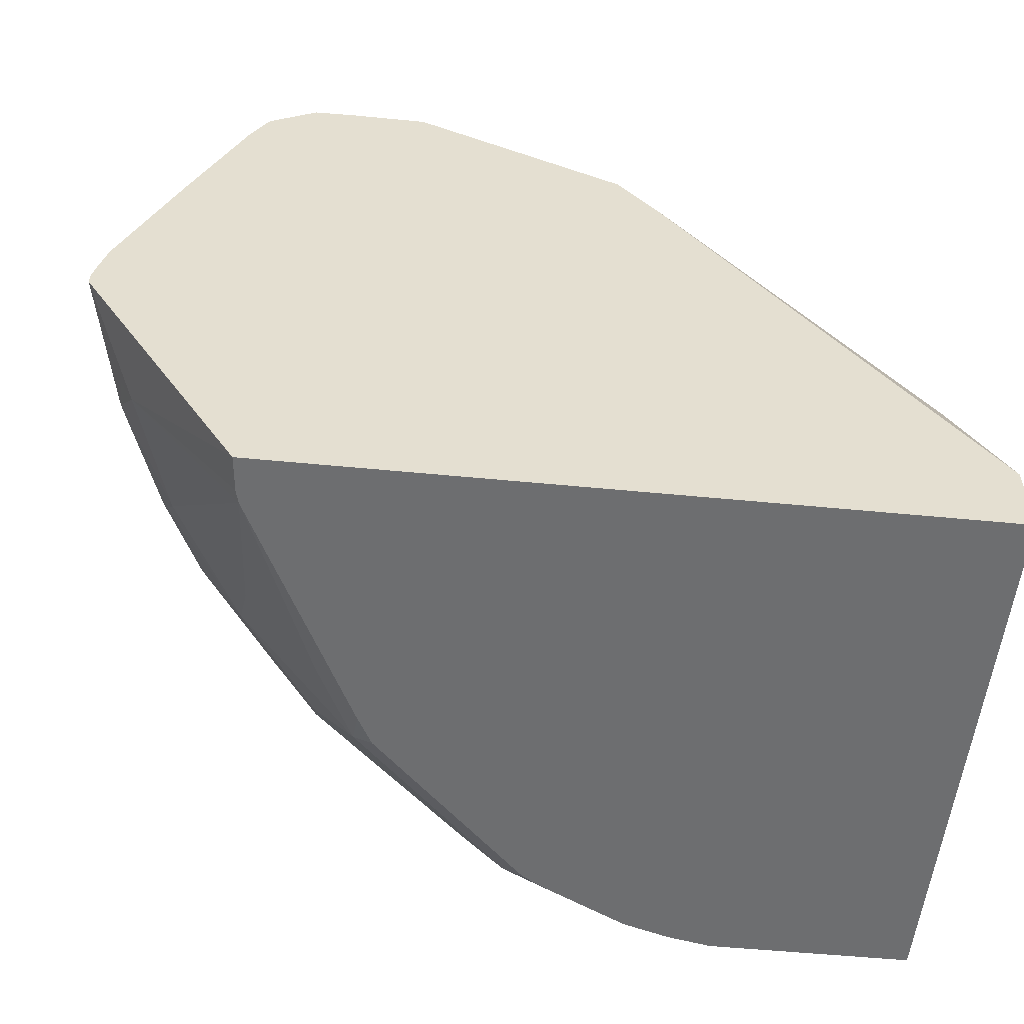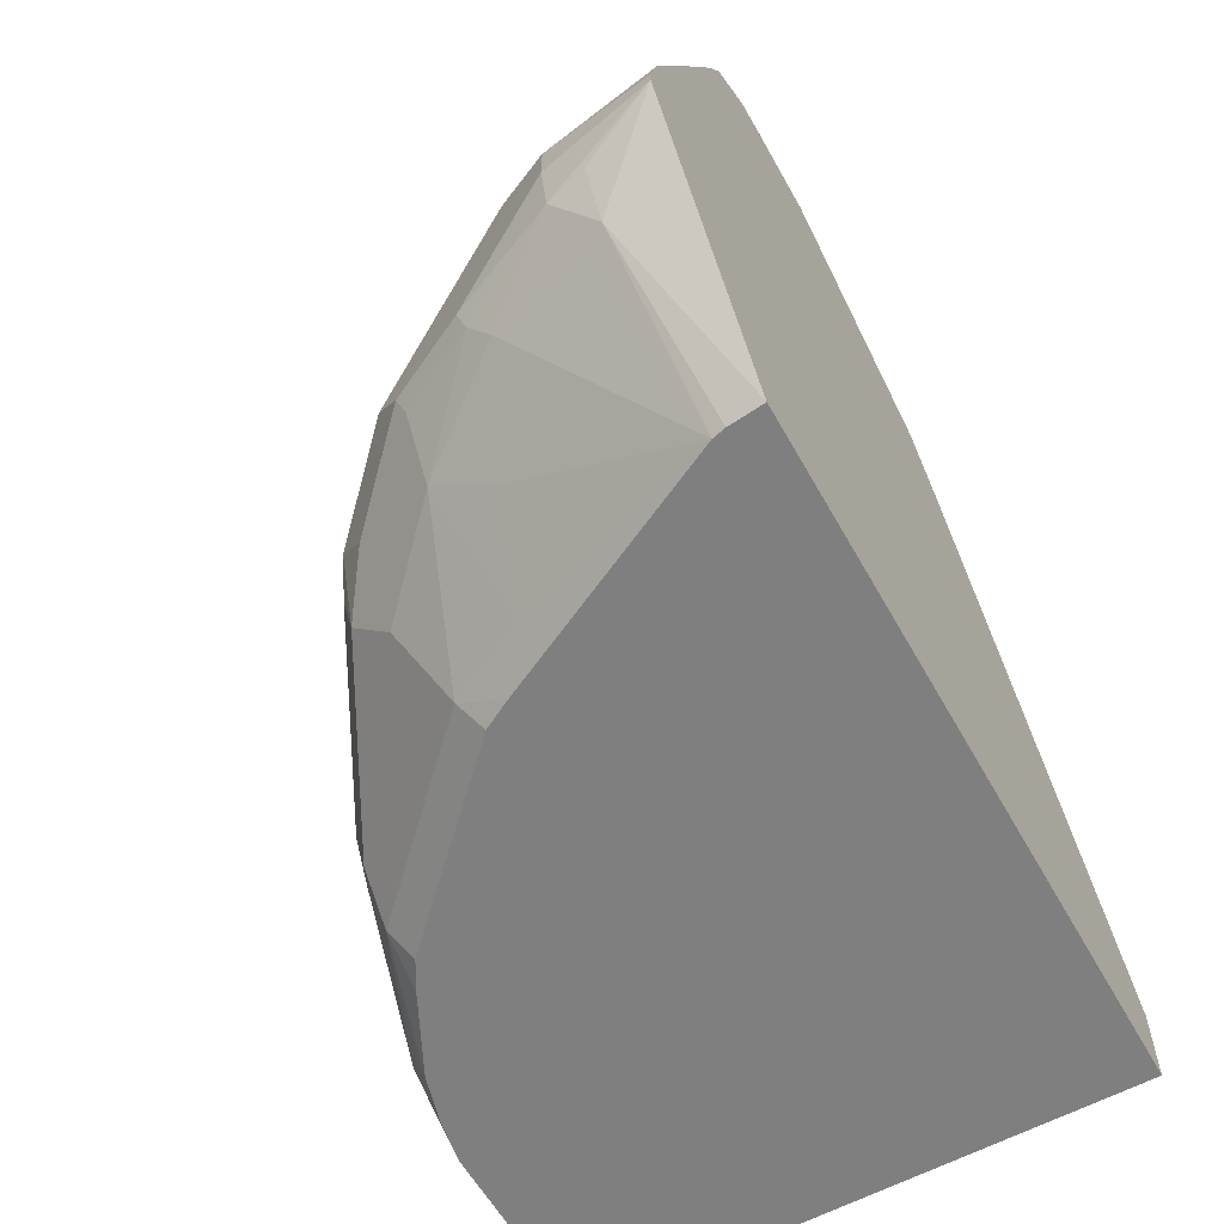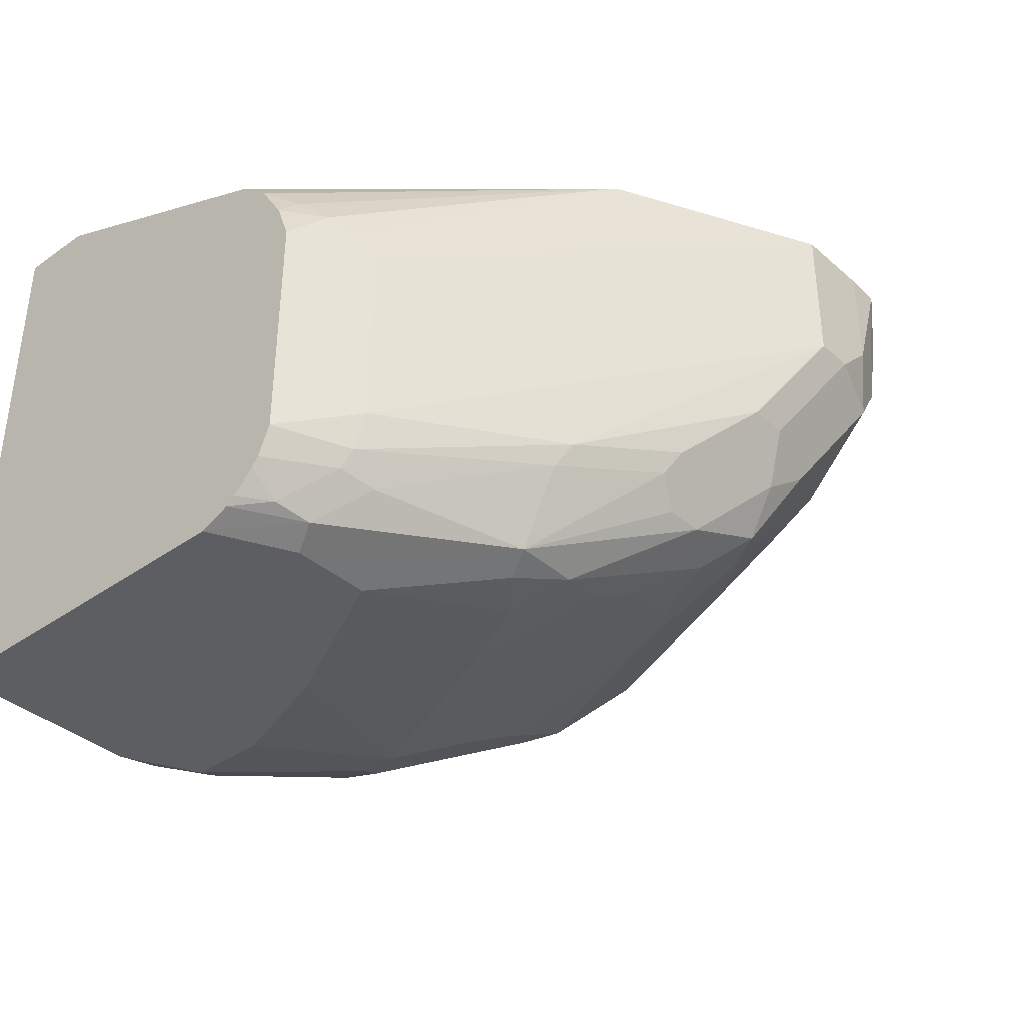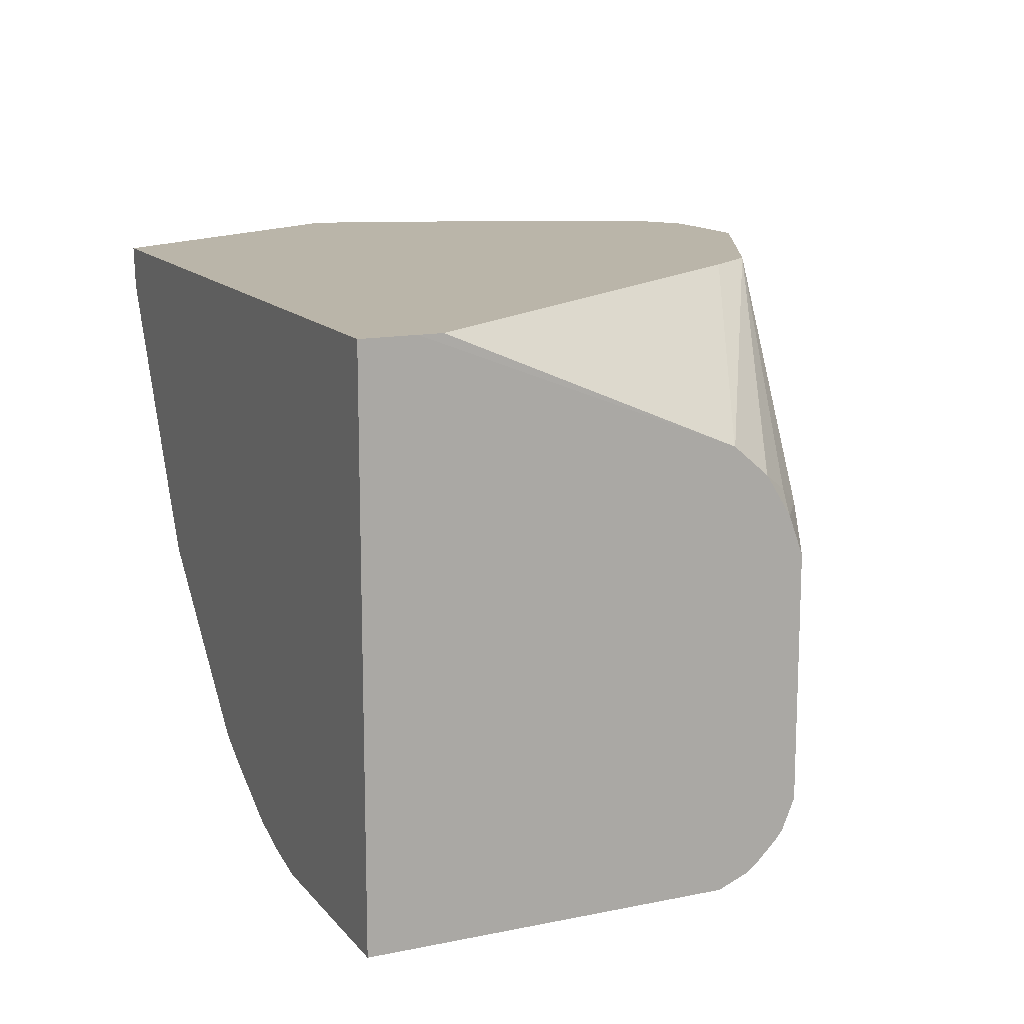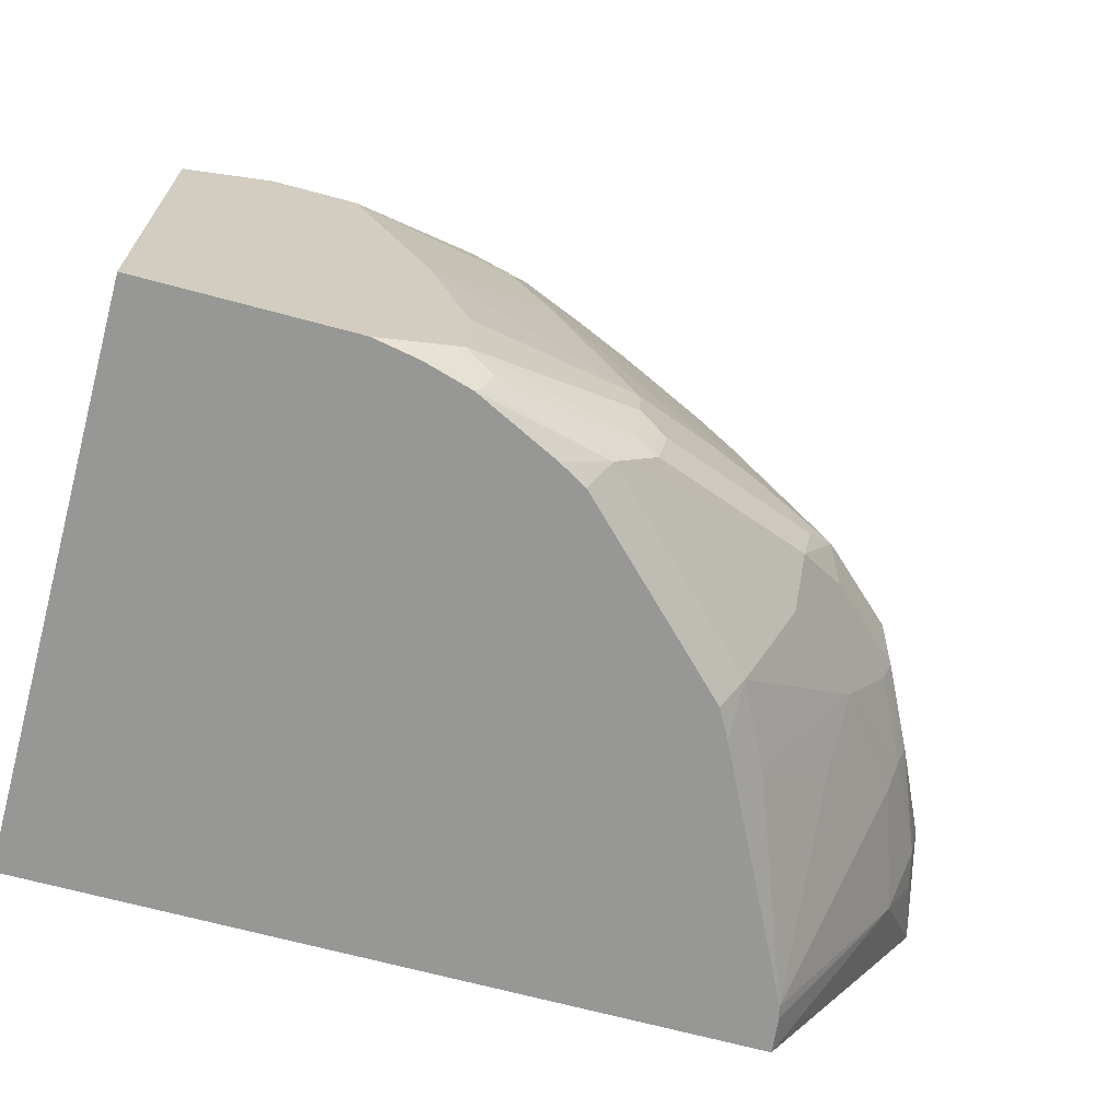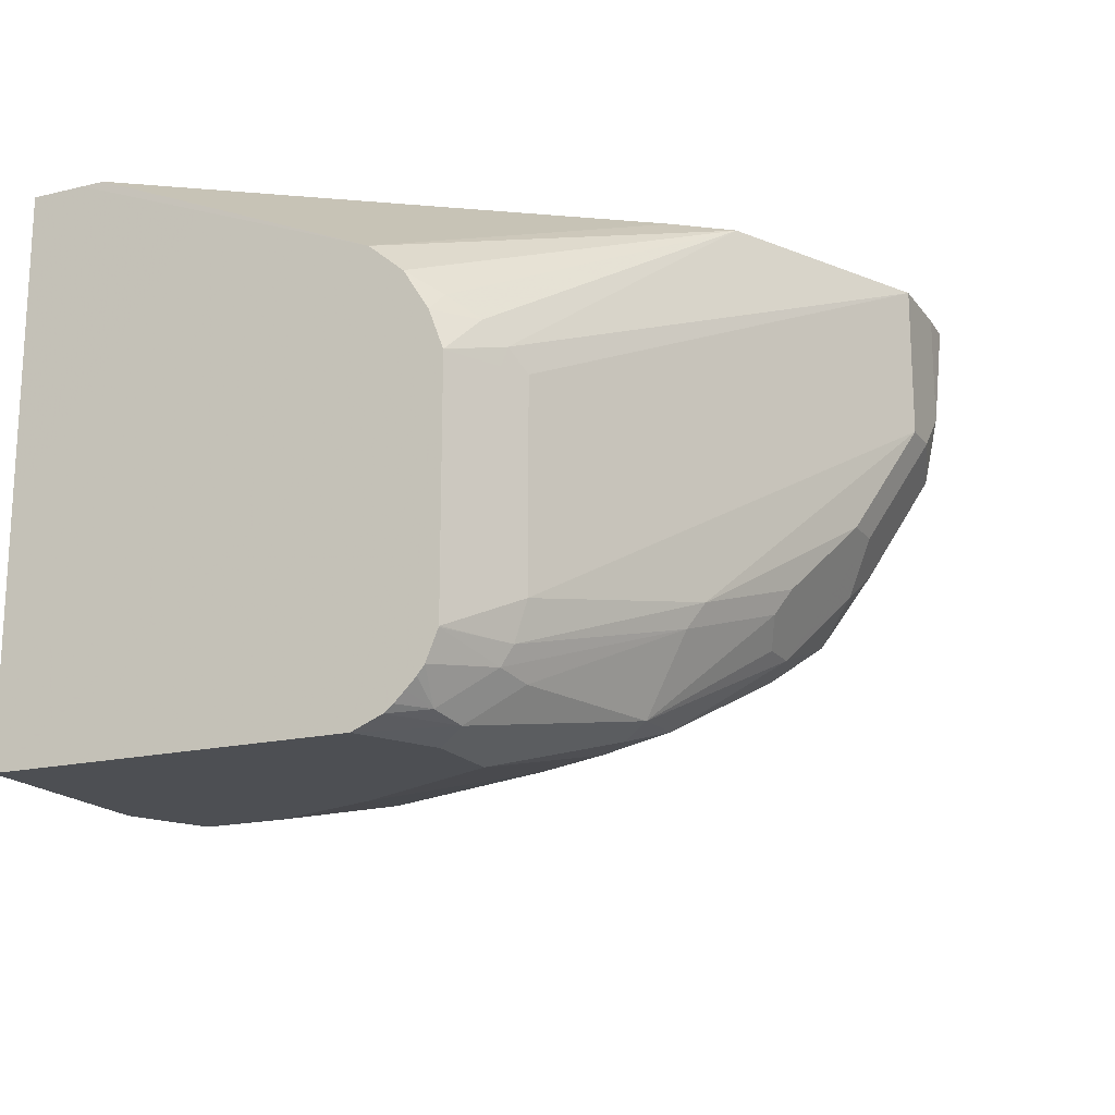
<metadata>
{"format":"obj","ext":"obj","renderer":"f3d","projection":"perspective","resolution":1024,"background":"white","views":[{"elev":-54.2,"azim":174.1,"up":"+Z"},{"elev":-59.7,"azim":119.2,"up":"+Z"},{"elev":-37.3,"azim":-47.9,"up":"+Y"},{"elev":13.6,"azim":-114.6,"up":"+Y"},{"elev":-68.1,"azim":-15.1,"up":"+Z"},{"elev":-17.7,"azim":-64.8,"up":"+Y"}]}
</metadata>
<code>
v 0.7503 -0.1501 -0.1501
v 0.7597 -0.1782 -0.1595
v 0.7753 -0.1563 -0.1626
v 0.7683 -0.09745 -0.1508
v 0.7503 -0.09745 -0.1501
v 0.7315 -0.1688 -0.1501
v 0.7534 -0.2095 -0.1845
v 0.7597 -0.2157 -0.197
v 0.7222 -0.2344 -0.1782
v 0.7914 -0.09745 -0.1668
v 0.7899 -0.09745 -0.1652
v 0.7784 -0.1219 -0.1595
v 0.7753 -0.1751 -0.1813
v 0.8284 -0.172 -0.297
v 0.7972 -0.1407 -0.197
v 0.7972 -0.1032 -0.1782
v 0.7727 -0.09745 -0.1537
v 0.7128 -0.09745 -0.1501
v 0.7128 -0.1688 -0.1501
v 0.694 -0.2251 -0.1688
v 0.7034 -0.272 -0.197
v 0.7222 -0.2532 -0.197
v 0.7378 -0.2501 -0.2189
v 0.7565 -0.2313 -0.2189
v 0.794 -0.2313 -0.3126
v 0.7972 -0.2157 -0.2908
v 0.8128 -0.1938 -0.2939
v 0.7003 -0.2501 -0.1813
v 0.8 -0.09745 -0.1839
v 0.816 -0.197 -0.3095
v 0.8128 -0.2126 -0.3314
v 0.8315 -0.1751 -0.3126
v 0.8441 -0.1501 -0.3189
v 0.816 -0.1219 -0.2345
v 0.8441 -0.1126 -0.3001
v 0.8246 -0.09745 -0.2446
v 0.6777 -0.09745 -0.1676
v 0.4783 -0.197 -0.2486
v 0.4877 -0.2063 -0.2439
v 0.6753 -0.2251 -0.1688
v 0.4877 -0.3001 -0.2439
v 0.5815 -0.2813 -0.2064
v 0.669 -0.2751 -0.1939
v 0.719 -0.2688 -0.2189
v 0.6628 -0.2876 -0.2001
v 0.6784 -0.2845 -0.2032
v 0.6846 -0.2907 -0.2157
v 0.6971 -0.2845 -0.222
v 0.7565 -0.2501 -0.2564
v 0.794 -0.2501 -0.3501
v 0.7972 -0.2344 -0.3282
v 0.8003 -0.2376 -0.3626
v 0.8378 -0.1626 -0.3251
v 0.8441 -0.1501 -0.3376
v 0.8563 -0.09745 -0.3354
v 0.8546 -0.09745 -0.3271
v 0.8516 -0.09745 -0.3152
v 0.8508 -0.09745 -0.3121
v 0.6652 -0.09745 -0.1739
v 0.6128 -0.09745 -0.2001
v 0.469 -0.1876 -0.2556
v 0.4499 -0.2061 -0.2627
v 0.4502 -0.2063 -0.2626
v 0.4752 -0.2063 -0.2501
v 0.6378 -0.2626 -0.1876
v 0.6315 -0.2751 -0.1939
v 0.4752 -0.3001 -0.2501
v 0.4502 -0.3189 -0.2626
v 0.4854 -0.3189 -0.2486
v 0.5752 -0.2939 -0.2126
v 0.719 -0.2876 -0.2751
v 0.644 -0.2876 -0.2001
v 0.5752 -0.3314 -0.2314
v 0.6097 -0.3282 -0.2345
v 0.6596 -0.3032 -0.222
v 0.6628 -0.3064 -0.2376
v 0.7034 -0.2907 -0.2533
v 0.7003 -0.2876 -0.2376
v 0.7565 -0.2876 -0.3689
v 0.7972 -0.2344 -0.3704
v 0.816 -0.197 -0.3704
v 0.8191 -0.2001 -0.3626
v 0.8378 -0.1626 -0.3439
v 0.7628 -0.2751 -0.3814
v 0.7784 -0.2344 -0.3986
v 0.8394 -0.1501 -0.3587
v 0.8563 -0.09745 -0.3409
v 0.5937 -0.09745 -0.2247
v 0.4499 -0.1548 -0.2979
v 0.4499 -0.1549 -0.2977
v 0.4499 -0.1687 -0.2815
v 0.4499 -0.1691 -0.2813
v 0.4596 -0.1782 -0.2673
v 0.4499 -0.1876 -0.2697
v 0.4499 -0.1878 -0.2696
v 0.4499 -0.3189 -0.2627
v 0.4499 -0.3193 -0.2629
v 0.483 -0.3282 -0.2533
v 0.5002 -0.3314 -0.2501
v 0.7034 -0.3095 -0.347
v 0.719 -0.3064 -0.3689
v 0.4814 -0.3501 -0.2689
v 0.4877 -0.3564 -0.2814
v 0.5252 -0.3564 -0.2814
v 0.5815 -0.3376 -0.2439
v 0.5971 -0.3345 -0.247
v 0.6003 -0.3376 -0.2626
v 0.6378 -0.3189 -0.2439
v 0.744 -0.2939 -0.3814
v 0.7409 -0.2907 -0.3986
v 0.8128 -0.1876 -0.3814
v 0.8347 -0.1594 -0.3611
v 0.7409 -0.272 -0.4173
v 0.7753 -0.2063 -0.4189
v 0.7763 -0.1198 -0.4678
v 0.7222 -0.2532 -0.4548
v 0.7409 -0.2157 -0.4548
v 0.8441 -0.1313 -0.3564
v 0.8315 -0.1313 -0.3814
v 0.8378 -0.1313 -0.3689
v 0.7796 -0.09745 -0.4678
v 0.45 -0.09745 -0.4314
v 0.4499 -0.1547 -0.2981
v 0.4499 -0.1874 -0.2698
v 0.4499 -0.333 -0.2685
v 0.4643 -0.347 -0.272
v 0.694 -0.3189 -0.3751
v 0.7065 -0.3126 -0.3814
v 0.4499 -0.3505 -0.286
v 0.4502 -0.3564 -0.3001
v 0.5628 -0.3564 -0.3564
v 0.619 -0.3376 -0.3001
v 0.669 -0.3314 -0.4189
v 0.6659 -0.3282 -0.4361
v 0.6472 -0.3282 -0.4548
v 0.7222 -0.2907 -0.4173
v 0.7778 -0.1137 -0.4678
v 0.7209 -0.2311 -0.4678
v 0.7135 -0.2446 -0.4678
v 0.6948 -0.2634 -0.4678
v 0.4499 -0.09745 -0.4678
v 0.4499 -0.09745 -0.4425
v 0.4499 -0.3374 -0.2719
v 0.4499 -0.3422 -0.2767
v 0.4499 -0.3471 -0.2816
v 0.6565 -0.3376 -0.3939
v 0.669 -0.3314 -0.4001
v 0.4499 -0.3561 -0.2997
v 0.4499 -0.3563 -0.3001
v 0.4499 -0.3564 -0.3004
v 0.5815 -0.3564 -0.4126
v 0.6565 -0.3376 -0.4126
v 0.6565 -0.3329 -0.4338
v 0.594 -0.3501 -0.4564
v 0.6385 -0.3196 -0.4678
v 0.5909 -0.347 -0.4642
v 0.5879 -0.346 -0.4678
v 0.6254 -0.3272 -0.4678
v 0.4499 -0.3564 -0.4678
v 0.5815 -0.3564 -0.4502
v 0.5659 -0.3525 -0.4678
v 0.5451 -0.3564 -0.4678
f 80 85 81
f 160 162 161
f 82 112 86
f 81 112 82
f 81 111 112
f 81 85 111
f 79 110 84
f 74 106 107
f 79 128 109
f 79 101 128
f 76 108 100
f 76 100 77
f 75 108 76
f 74 108 75
f 74 107 108
f 79 109 110
f 82 86 83
f 97 125 98
f 85 114 115
f 98 125 126
f 93 124 94
f 92 124 93
f 88 123 89
f 88 122 123
f 87 119 121
f 87 120 119
f 87 118 120
f 86 120 118
f 86 119 120
f 86 111 119
f 86 112 111
f 86 118 87
f 85 117 114
f 85 116 117
f 85 113 116
f 85 115 111
f 84 110 113
f 74 105 106
f 62 68 63
f 73 104 105
f 62 145 144
f 62 129 145
f 62 148 129
f 62 149 148
f 62 150 149
f 62 159 150
f 62 141 159
f 62 144 143
f 62 142 141
f 62 89 123
f 62 90 89
f 62 91 90
f 62 92 91
f 62 124 92
f 98 126 102
f 62 94 124
f 62 123 142
f 62 143 125
f 62 125 97
f 62 97 96
f 73 103 104
f 73 102 103
f 73 99 102
f 71 101 79
f 71 100 101
f 71 77 100
f 70 99 73
f 70 98 99
f 69 98 70
f 69 97 98
f 68 97 69
f 68 96 97
f 66 73 72
f 66 70 73
f 63 67 64
f 63 68 67
f 62 96 68
f 73 105 74
f 98 102 99
f 115 159 141
f 100 127 101
f 131 151 146
f 130 149 150
f 130 148 149
f 129 148 130
f 127 132 146
f 127 147 128
f 127 146 147
f 131 146 132
f 126 145 129
f 126 143 144
f 125 143 126
f 122 142 123
f 119 137 121
f 116 140 139
f 116 135 140
f 116 136 135
f 126 144 145
f 116 138 117
f 133 147 146
f 133 152 153
f 62 95 94
f 156 161 157
f 154 161 156
f 154 160 161
f 153 160 154
f 152 160 153
f 146 160 152
f 133 146 152
f 146 151 160
f 135 157 158
f 135 156 157
f 135 154 156
f 135 155 140
f 134 154 135
f 134 153 154
f 133 153 134
f 135 158 155
f 116 139 138
f 115 121 137
f 115 141 121
f 107 132 108
f 107 131 132
f 105 107 106
f 104 107 105
f 104 131 107
f 103 131 104
f 103 151 131
f 108 132 127
f 103 160 151
f 103 159 162
f 103 150 159
f 103 130 150
f 102 130 103
f 102 129 130
f 102 126 129
f 101 127 128
f 103 162 160
f 109 128 147
f 109 147 133
f 109 133 134
f 115 162 159
f 115 161 162
f 115 157 161
f 115 158 157
f 115 155 158
f 115 140 155
f 115 139 140
f 115 138 139
f 115 117 138
f 115 137 119
f 114 117 115
f 111 115 119
f 110 116 113
f 110 136 116
f 110 135 136
f 110 134 135
f 109 134 110
f 100 108 127
f 61 95 62
f 33 56 57
f 61 93 94
f 11 17 12
f 10 16 29
f 9 28 21
f 8 14 13
f 8 27 14
f 8 26 27
f 8 25 26
f 14 27 30
f 8 24 25
f 8 22 23
f 7 22 8
f 7 21 22
f 7 9 21
f 6 28 9
f 6 20 28
f 6 40 20
f 8 23 24
f 6 19 40
f 14 30 31
f 14 32 33
f 21 44 23
f 20 43 28
f 20 66 43
f 20 40 66
f 19 42 40
f 19 41 42
f 18 41 19
f 14 31 32
f 18 39 41
f 18 37 38
f 16 36 29
f 16 35 36
f 16 34 35
f 15 34 16
f 15 33 34
f 14 33 15
f 18 38 39
f 21 23 22
f 61 94 95
f 4 37 18
f 3 13 14
f 3 12 4
f 3 11 12
f 3 10 11
f 2 9 7
f 2 6 9
f 2 13 3
f 3 14 15
f 2 8 13
f 1 6 2
f 1 19 6
f 1 18 19
f 1 5 18
f 1 4 5
f 1 3 4
f 1 2 3
f 2 7 8
f 4 18 5
f 3 15 16
f 4 17 11
f 4 59 37
f 4 60 59
f 4 88 60
f 4 122 88
f 4 142 122
f 4 141 142
f 4 121 141
f 3 16 10
f 4 87 121
f 4 56 55
f 4 57 56
f 4 58 57
f 4 36 58
f 4 29 36
f 4 10 29
f 4 11 10
f 4 55 87
f 21 28 45
f 4 12 17
f 21 46 47
f 47 77 71
f 47 76 77
f 47 75 76
f 46 74 75
f 46 75 47
f 45 74 46
f 45 73 74
f 47 78 48
f 45 72 73
f 44 79 50
f 44 71 79
f 44 48 71
f 43 72 45
f 43 66 72
f 42 66 65
f 42 70 66
f 44 50 49
f 42 69 70
f 48 78 71
f 50 84 52
f 21 45 46
f 60 93 61
f 60 92 93
f 60 91 92
f 60 90 91
f 60 89 90
f 60 88 89
f 50 79 84
f 54 86 87
f 52 85 80
f 52 113 85
f 52 84 113
f 52 83 53
f 52 82 83
f 52 81 82
f 52 80 81
f 54 83 86
f 41 69 42
f 47 71 78
f 41 67 68
f 32 53 33
f 31 50 52
f 31 53 32
f 31 52 53
f 30 50 31
f 30 51 50
f 26 50 51
f 26 30 27
f 26 51 30
f 25 50 26
f 24 50 25
f 24 49 50
f 23 49 24
f 23 44 49
f 21 48 44
f 41 68 69
f 21 47 48
f 33 53 83
f 33 83 54
f 28 43 45
f 40 42 65
f 40 65 66
f 33 54 87
f 39 67 41
f 39 64 67
f 38 59 60
f 38 64 39
f 38 62 63
f 38 61 62
f 38 63 64
f 37 59 38
f 35 58 36
f 33 35 34
f 33 58 35
f 33 57 58
f 33 55 56
f 33 87 55
f 38 60 61

</code>
